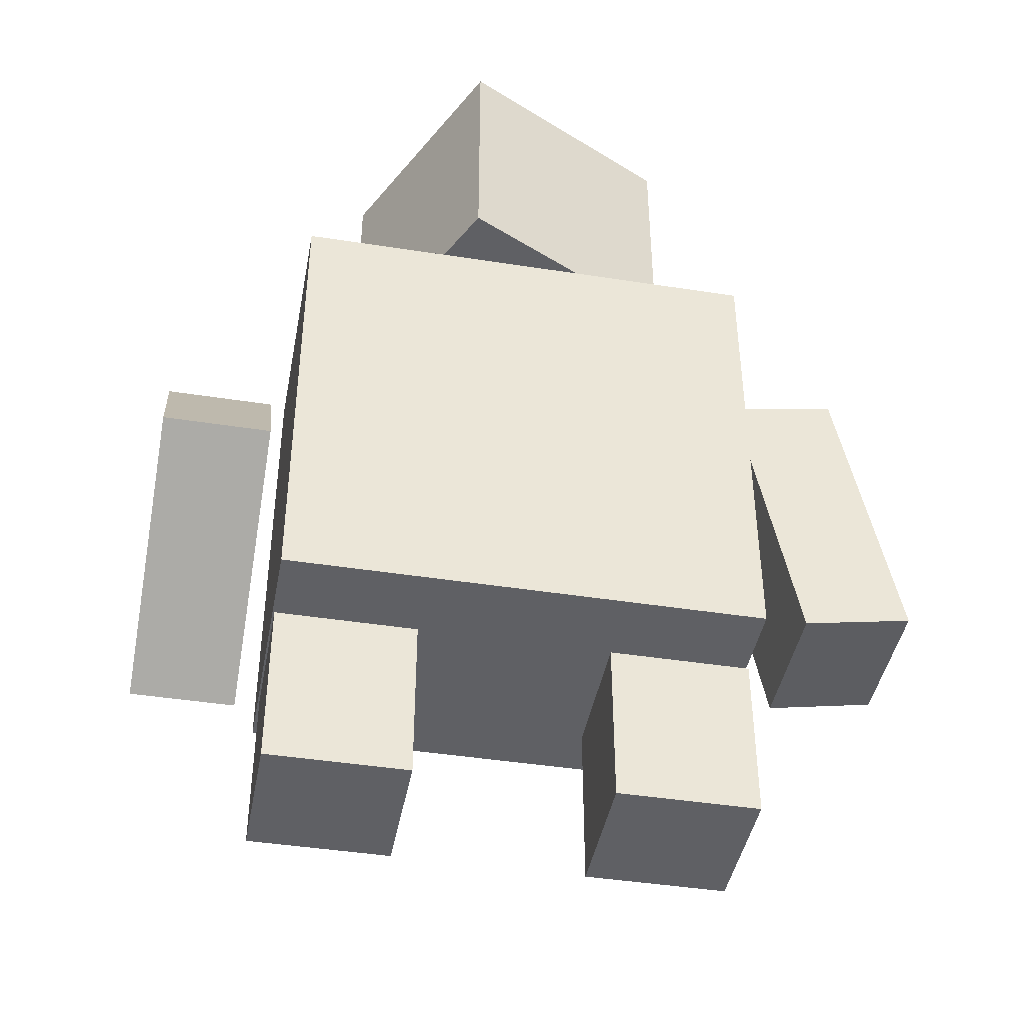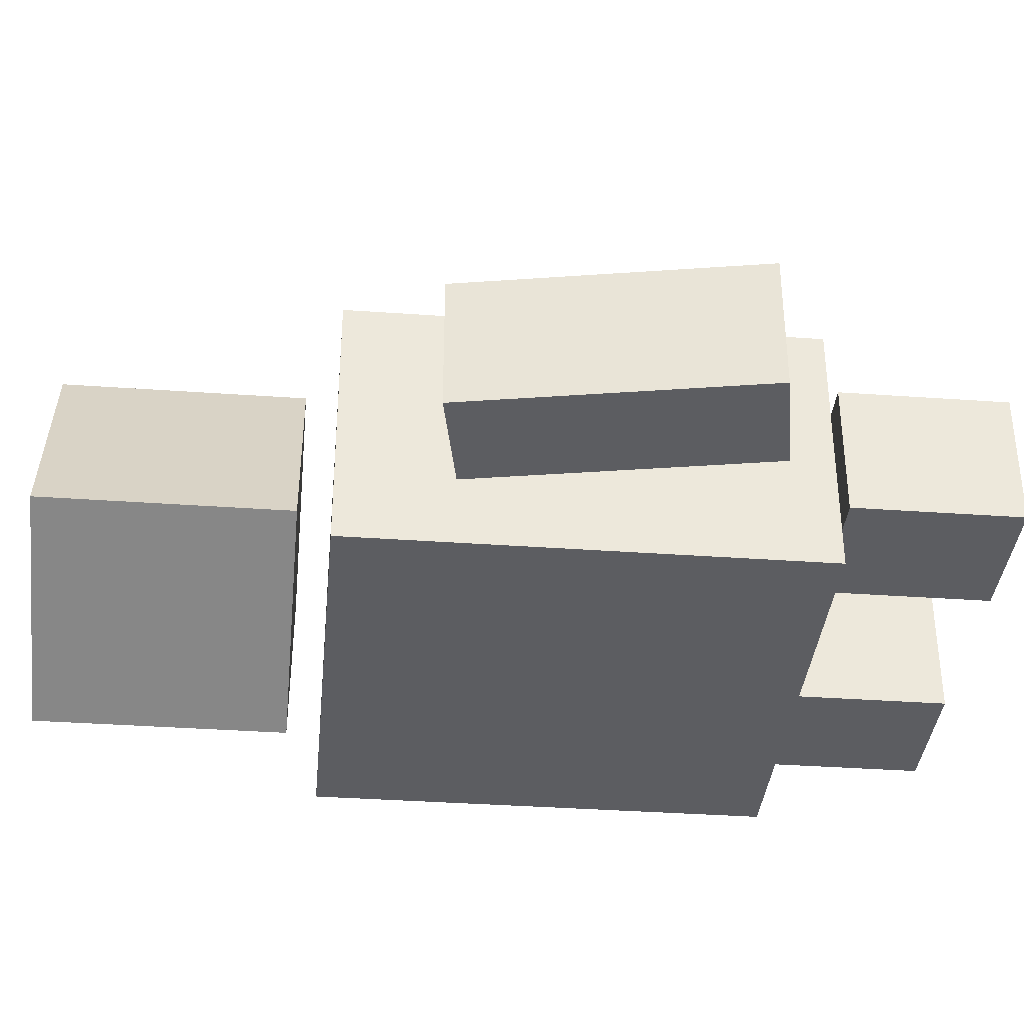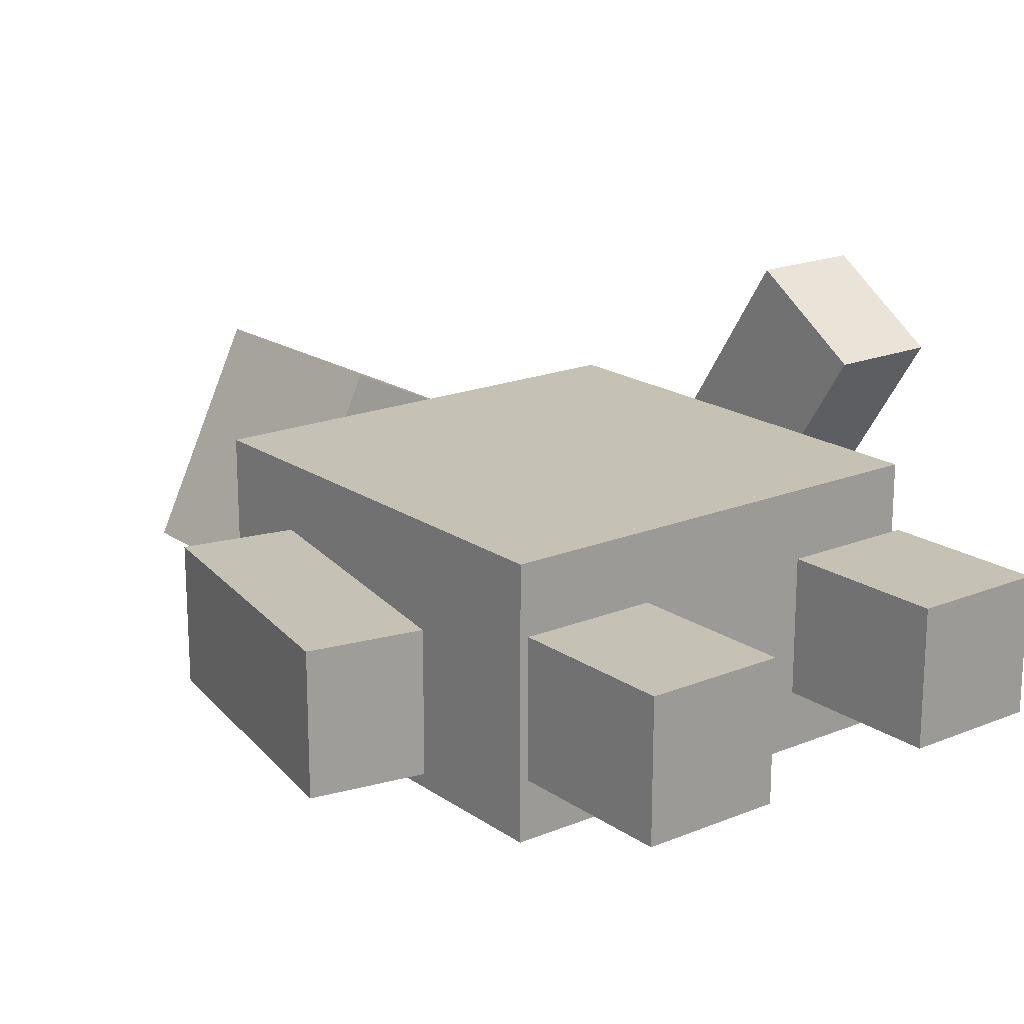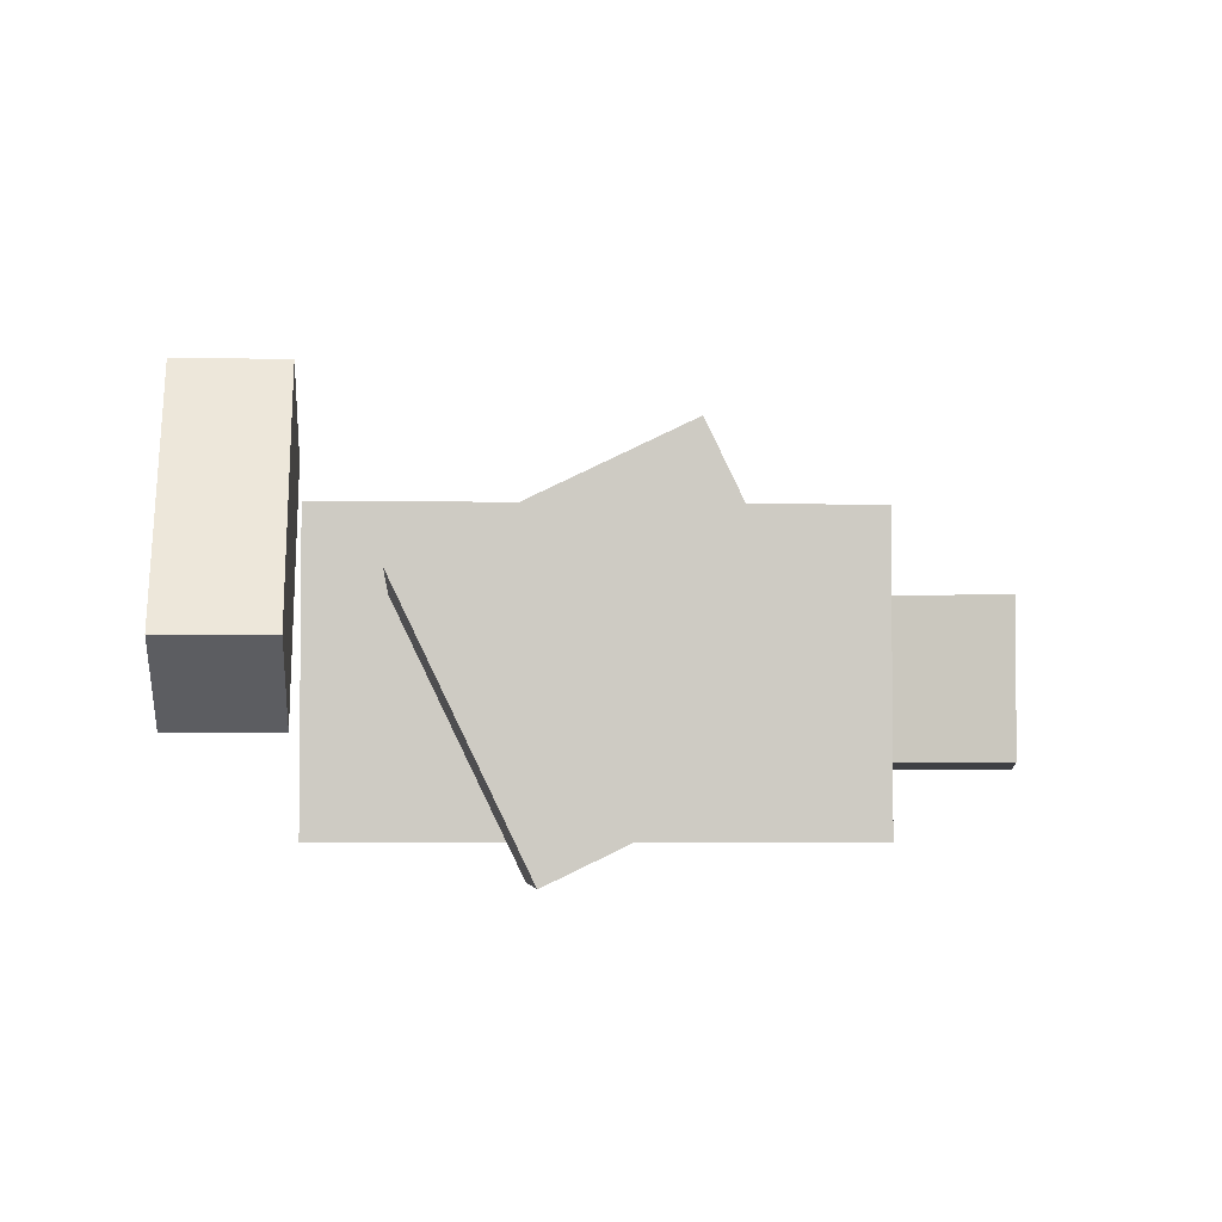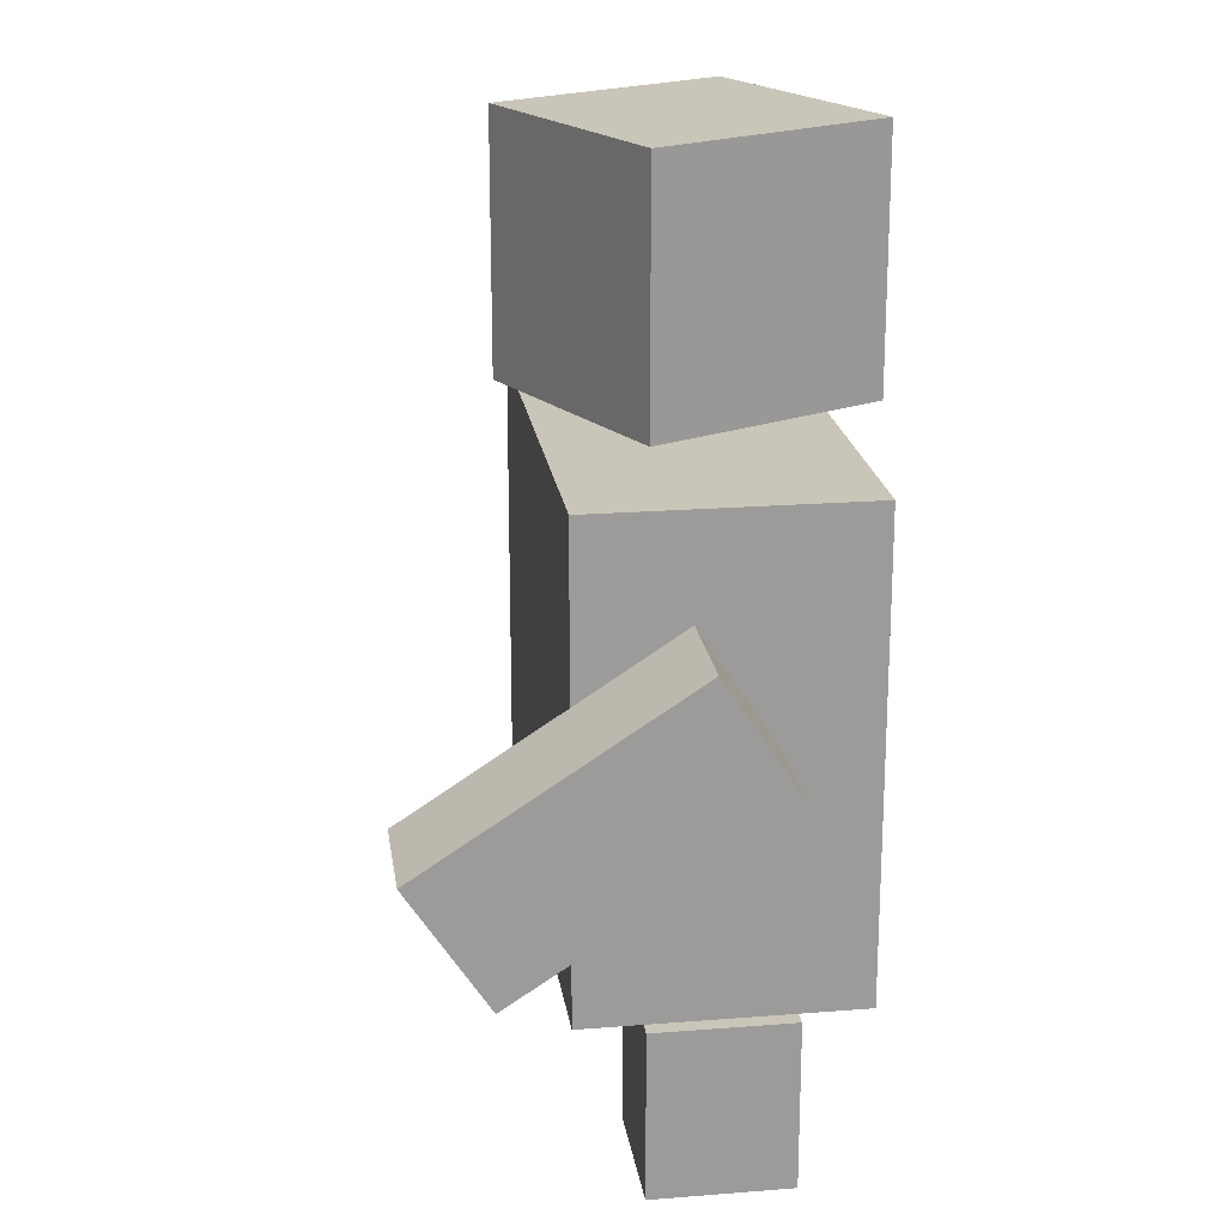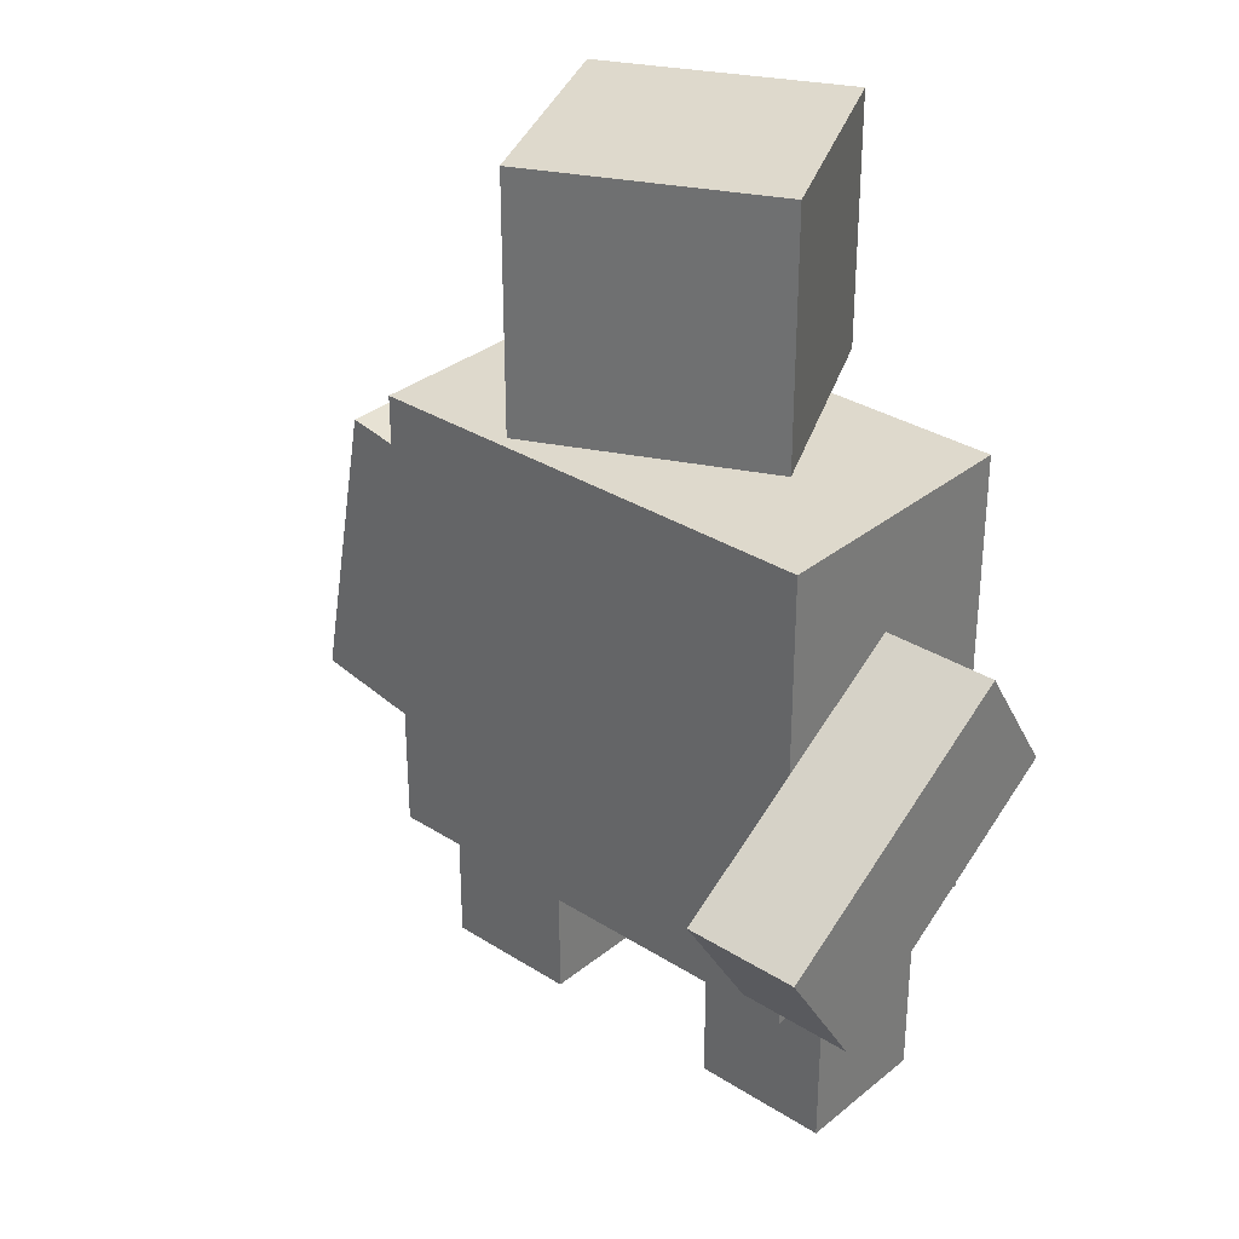
<metadata>
{"format":"obj","ext":"obj","renderer":"f3d","projection":"perspective","resolution":1024,"background":"white","views":[{"elev":-43.2,"azim":169.5,"up":"+Y"},{"elev":-36.5,"azim":-95.3,"up":"+Z"},{"elev":18.8,"azim":-37.9,"up":"+Z"},{"elev":-4.2,"azim":176.5,"up":"+Z"},{"elev":20.6,"azim":81.8,"up":"+Y"},{"elev":32.2,"azim":41.6,"up":"+Y"}]}
</metadata>
<code>
o Cube
v 1 2.837 -0.5733
v 1 0.8373 -0.5733
v 1 2.837 0.5733
v 1 0.8373 0.5733
v -1 2.837 -0.5733
v -1 0.8373 -0.5733
v -1 2.837 0.5733
v -1 0.8373 0.5733
f 5 3 1
f 3 8 4
f 7 6 8
f 2 8 6
f 1 4 2
f 5 2 6
f 5 7 3
f 3 7 8
f 7 5 6
f 2 4 8
f 1 3 4
f 5 1 2
o Cube.001
v 0.2465 4.033 -0.7051
v 0.2465 2.977 -0.7051
v 0.7051 4.033 0.2465
v 0.7051 2.977 0.2465
v -0.7051 4.033 -0.2465
v -0.7051 2.977 -0.2465
v -0.2465 4.033 0.7051
v -0.2465 2.977 0.7051
v 0.2465 3.803 -0.7051
v -0.2465 3.803 0.7051
v 0.7051 3.803 0.2465
v -0.7051 3.803 -0.2465
v 0.2465 3.627 -0.7051
v 0.7051 3.627 0.2465
v -0.7051 3.627 -0.2465
v -0.2465 3.627 0.7051
v -0.5325 2.977 -0.3297
v -0.07395 4.033 0.6219
v -0.07395 2.977 0.6219
v -0.5325 4.033 -0.3297
v -0.5325 3.803 -0.3297
v -0.07395 3.803 0.6219
v -0.07395 3.627 0.6219
v -0.5325 3.627 -0.3297
v 0.1297 2.977 0.5238
v -0.3288 4.033 -0.4278
v -0.3288 3.803 -0.4278
v -0.3288 3.627 -0.4278
v -0.3288 2.977 -0.4278
v 0.1297 4.033 0.5238
v 0.1297 3.803 0.5238
v 0.1297 3.627 0.5238
v 0.5403 2.977 0.3259
v 0.08179 4.033 -0.6257
v 0.08179 3.803 -0.6257
v 0.08179 3.627 -0.6257
v 0.08179 2.977 -0.6257
v 0.5403 4.033 0.3259
v 0.5403 3.803 0.3259
v 0.5403 3.627 0.3259
v -0.09537 2.977 -0.5403
v 0.3632 4.033 0.4113
v 0.3632 3.803 0.4113
v 0.3632 3.627 0.4113
v 0.3632 2.977 0.4113
v -0.09537 4.033 -0.5403
v -0.09537 3.803 -0.5403
v -0.09537 3.627 -0.5403
f 13 26 28
f 26 18 30
f 15 20 18
f 10 41 45
f 9 19 17
f 42 17 43
f 43 21 44
f 17 22 21
f 18 23 24
f 30 24 31
f 31 16 27
f 24 14 16
f 21 12 10
f 44 10 45
f 23 25 14
f 40 27 33
f 39 31 40
f 20 32 23
f 13 29 20
f 25 16 14
f 38 30 39
f 28 38 34
f 34 50 54
f 50 39 51
f 51 40 52
f 52 33 53
f 32 37 25
f 29 36 32
f 28 35 29
f 37 27 25
f 22 41 12
f 19 48 22
f 11 47 19
f 42 11 9
f 56 45 49
f 55 44 56
f 54 43 55
f 45 53 49
f 49 33 37
f 34 55 35
f 35 56 36
f 36 49 37
f 48 53 41
f 47 52 48
f 46 51 47
f 54 46 42
f 13 15 26
f 26 15 18
f 15 13 20
f 10 12 41
f 9 11 19
f 42 9 17
f 43 17 21
f 17 19 22
f 18 20 23
f 30 18 24
f 31 24 16
f 24 23 14
f 21 22 12
f 44 21 10
f 23 32 25
f 40 31 27
f 39 30 31
f 20 29 32
f 13 28 29
f 25 27 16
f 38 26 30
f 28 26 38
f 34 38 50
f 50 38 39
f 51 39 40
f 52 40 33
f 32 36 37
f 29 35 36
f 28 34 35
f 37 33 27
f 22 48 41
f 19 47 48
f 11 46 47
f 42 46 11
f 56 44 45
f 55 43 44
f 54 42 43
f 45 41 53
f 49 53 33
f 34 54 55
f 35 55 56
f 36 56 49
f 48 52 53
f 47 51 52
f 46 50 51
f 54 50 46
o Cube.003
v -1.035 2.36 -0.2952
v -1.272 1.088 -0.2952
v -1.035 2.36 0.2999
v -1.272 1.088 0.2999
v -1.503 2.448 -0.2952
v -1.74 1.175 -0.2952
v -1.503 2.448 0.2999
v -1.74 1.175 0.2999
v -1.101 2.006 -0.2952
v -1.569 2.093 0.2999
v -1.101 2.006 0.2999
v -1.569 2.093 -0.2952
f 61 59 57
f 59 66 67
f 63 68 66
f 58 64 62
f 57 67 65
f 61 65 68
f 68 58 62
f 65 60 58
f 66 62 64
f 67 64 60
f 61 63 59
f 59 63 66
f 63 61 68
f 58 60 64
f 57 59 67
f 61 57 65
f 68 65 58
f 65 67 60
f 66 68 62
f 67 66 64
o Cube.004
v 0.9949 0.7958 -0.2949
v 0.9949 0.07885 -0.2949
v 0.9949 0.7958 0.2949
v 0.9949 0.07885 0.2949
v 0.4051 0.7958 -0.2949
v 0.4051 0.07885 -0.2949
v 0.4051 0.7958 0.2949
v 0.4051 0.07885 0.2949
f 73 71 69
f 71 76 72
f 75 74 76
f 70 76 74
f 69 72 70
f 73 70 74
f 73 75 71
f 71 75 76
f 75 73 74
f 70 72 76
f 69 71 72
f 73 69 70
o Cube.005
v -0.4051 0.7958 -0.2949
v -0.4051 0.07885 -0.2949
v -0.4051 0.7958 0.2949
v -0.4051 0.07885 0.2949
v -0.9949 0.7958 -0.2949
v -0.9949 0.07885 -0.2949
v -0.9949 0.7958 0.2949
v -0.9949 0.07885 0.2949
f 81 79 77
f 79 84 80
f 83 82 84
f 78 84 82
f 77 80 78
f 81 78 82
f 81 83 79
f 79 83 84
f 83 81 82
f 78 80 84
f 77 79 80
f 81 77 78
o Cube.002
v 1.557 1.941 -0.1785
v 1.557 1.235 0.9063
v 1.557 2.44 0.1462
v 1.557 1.734 1.231
v 1.081 1.941 -0.1785
v 1.081 1.235 0.9063
v 1.081 2.44 0.1462
v 1.081 1.734 1.231
v 1.557 1.745 0.1235
v 1.081 2.243 0.4482
v 1.557 2.243 0.4482
v 1.081 1.745 0.1235
f 89 87 85
f 87 94 95
f 91 96 94
f 86 92 90
f 85 95 93
f 89 93 96
f 96 86 90
f 93 88 86
f 94 90 92
f 95 92 88
f 89 91 87
f 87 91 94
f 91 89 96
f 86 88 92
f 85 87 95
f 89 85 93
f 96 93 86
f 93 95 88
f 94 96 90
f 95 94 92

</code>
